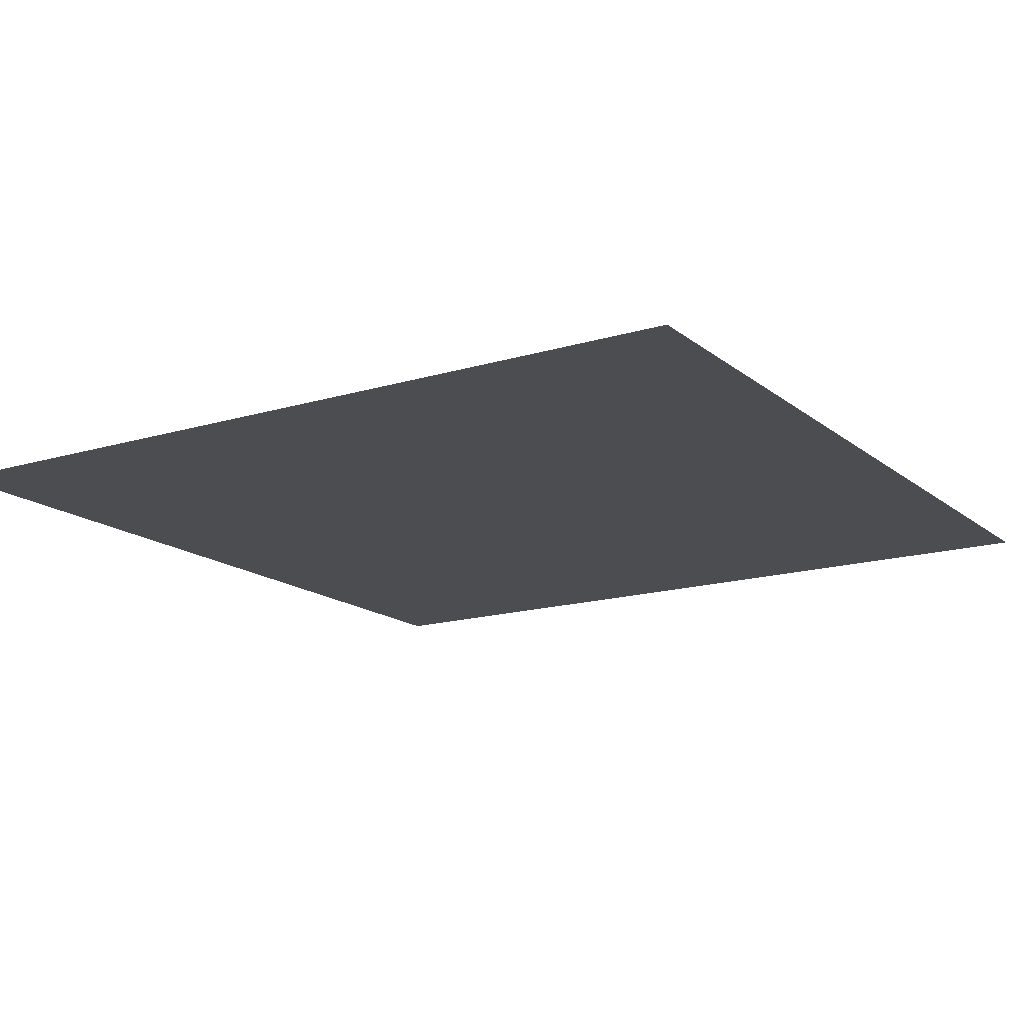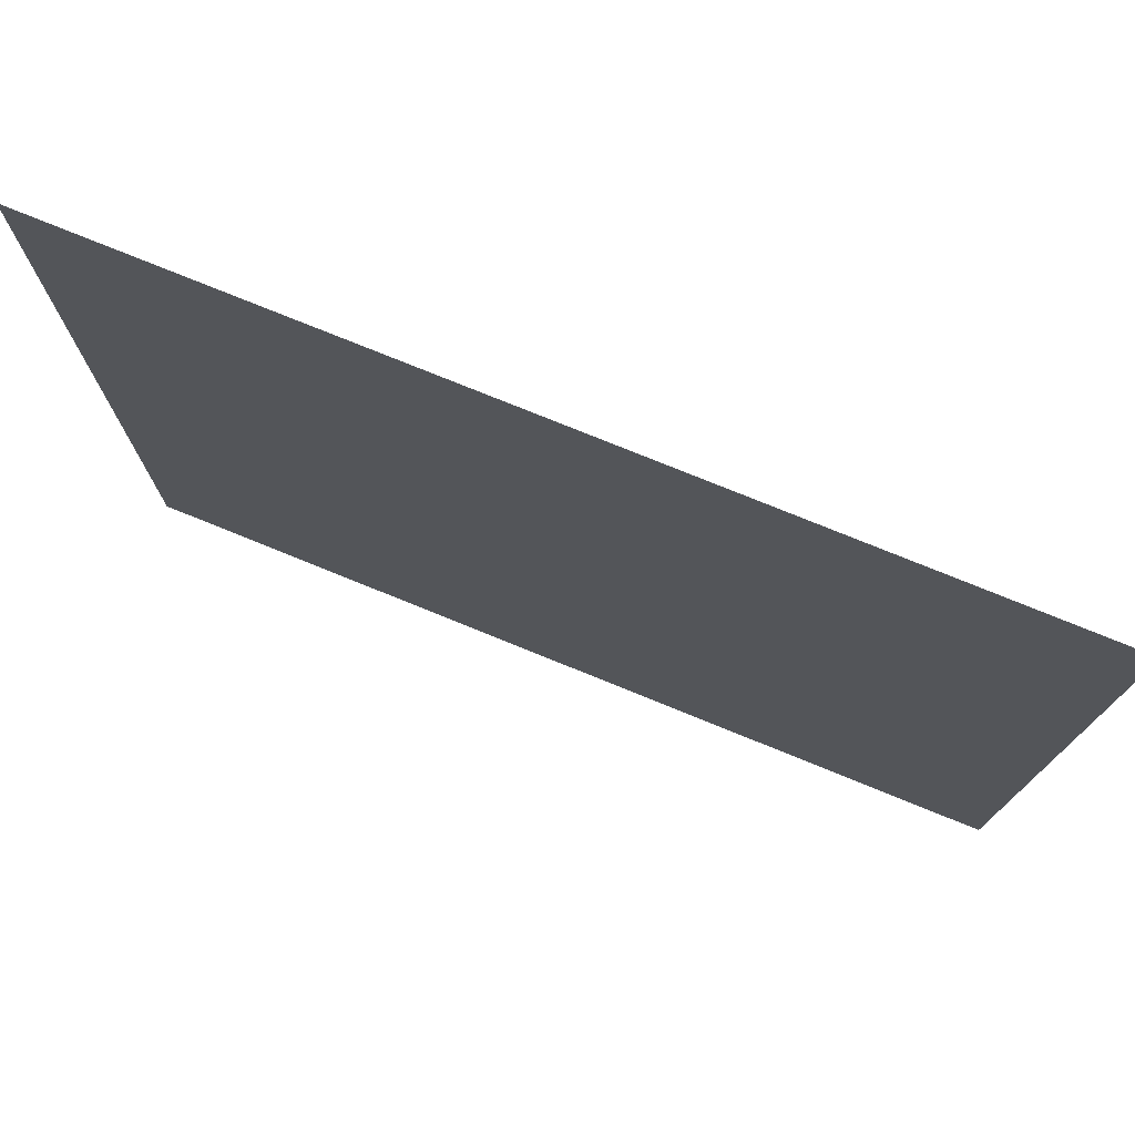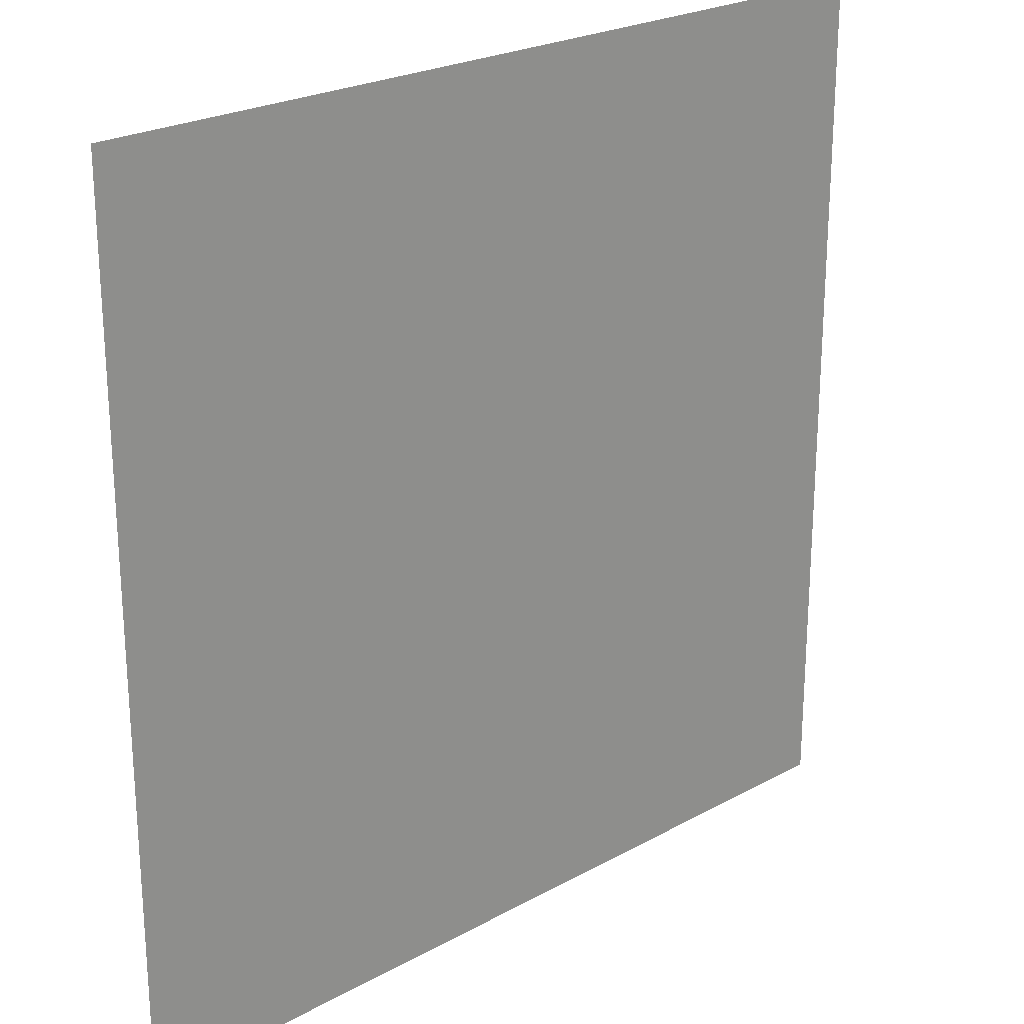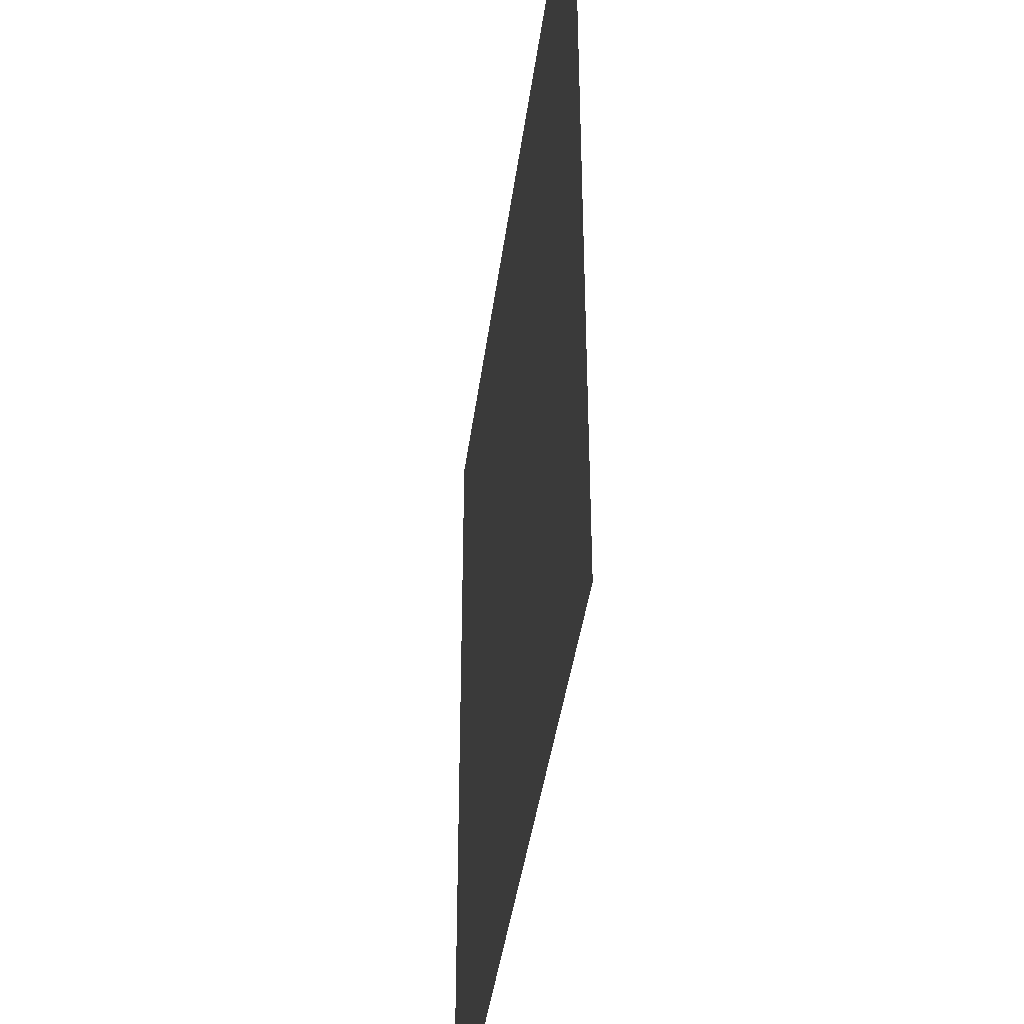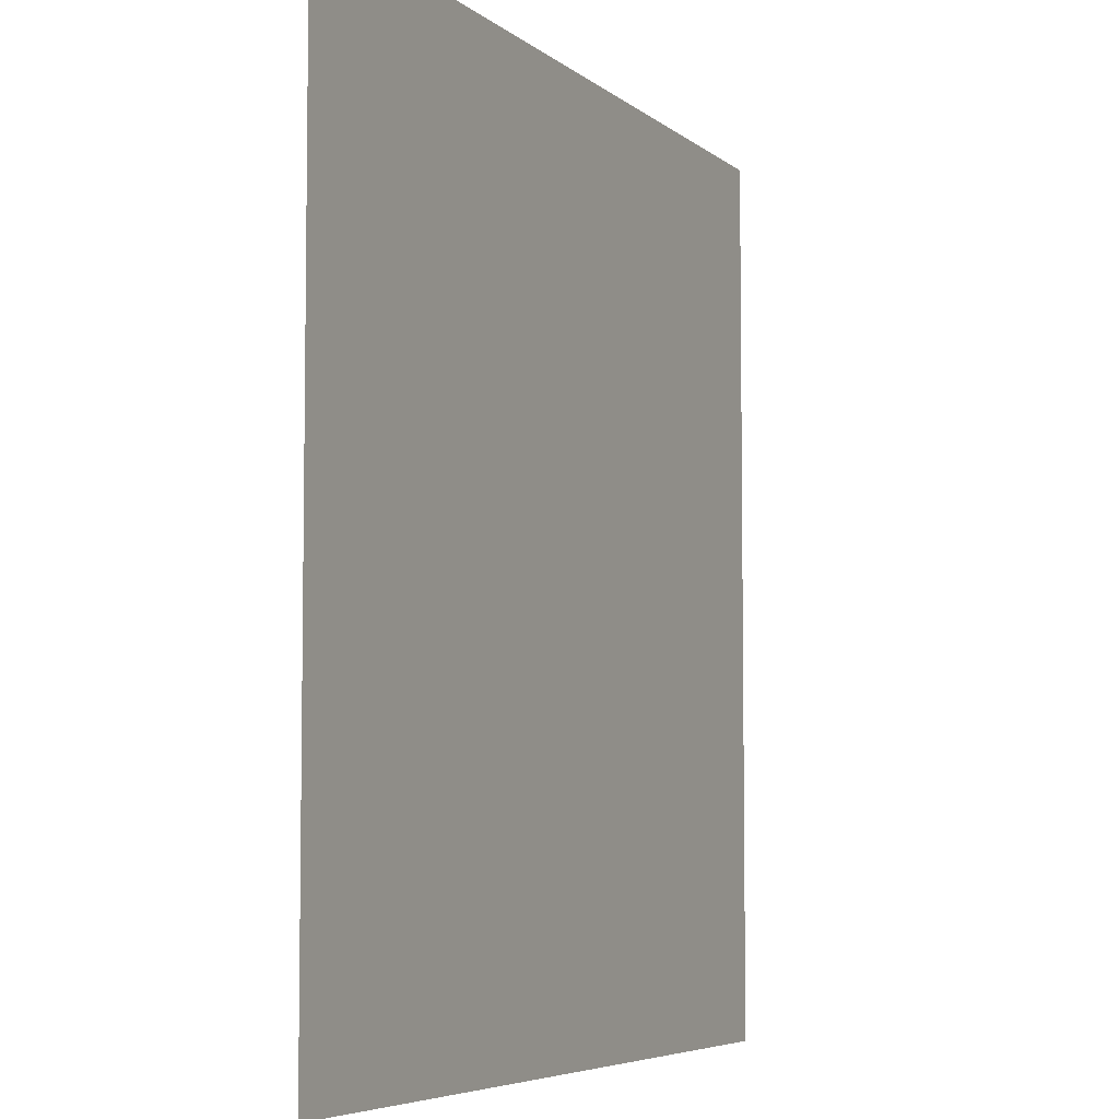
<metadata>
{"format":"obj","ext":"obj","renderer":"f3d","projection":"perspective","resolution":1024,"background":"white","views":[{"elev":-15.8,"azim":122.3,"up":"+Z"},{"elev":77.0,"azim":22.1,"up":"+Y"},{"elev":23.7,"azim":-42.7,"up":"+Y"},{"elev":-40.7,"azim":82.6,"up":"+Y"},{"elev":-5.7,"azim":-65.2,"up":"+Y"}]}
</metadata>
<code>
v -18 -21 0
v -19 -21 0
v -19 -20 0
v -18 -20 0
g Fighting_Pit_mesh_0010
f 1 2 3 4

</code>
